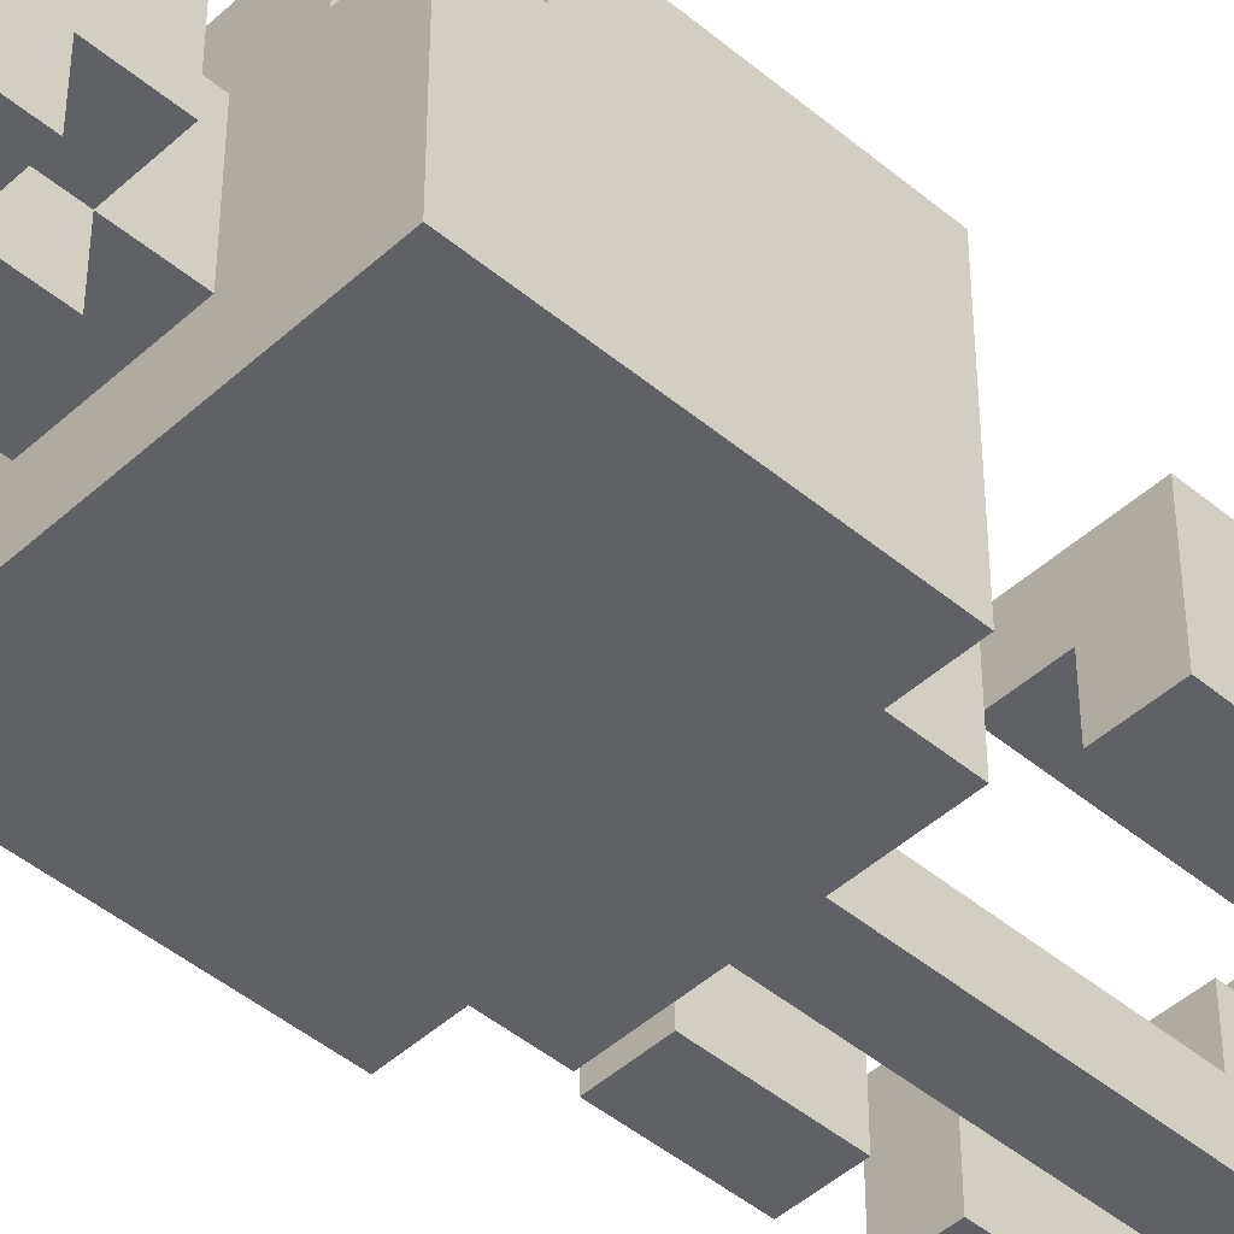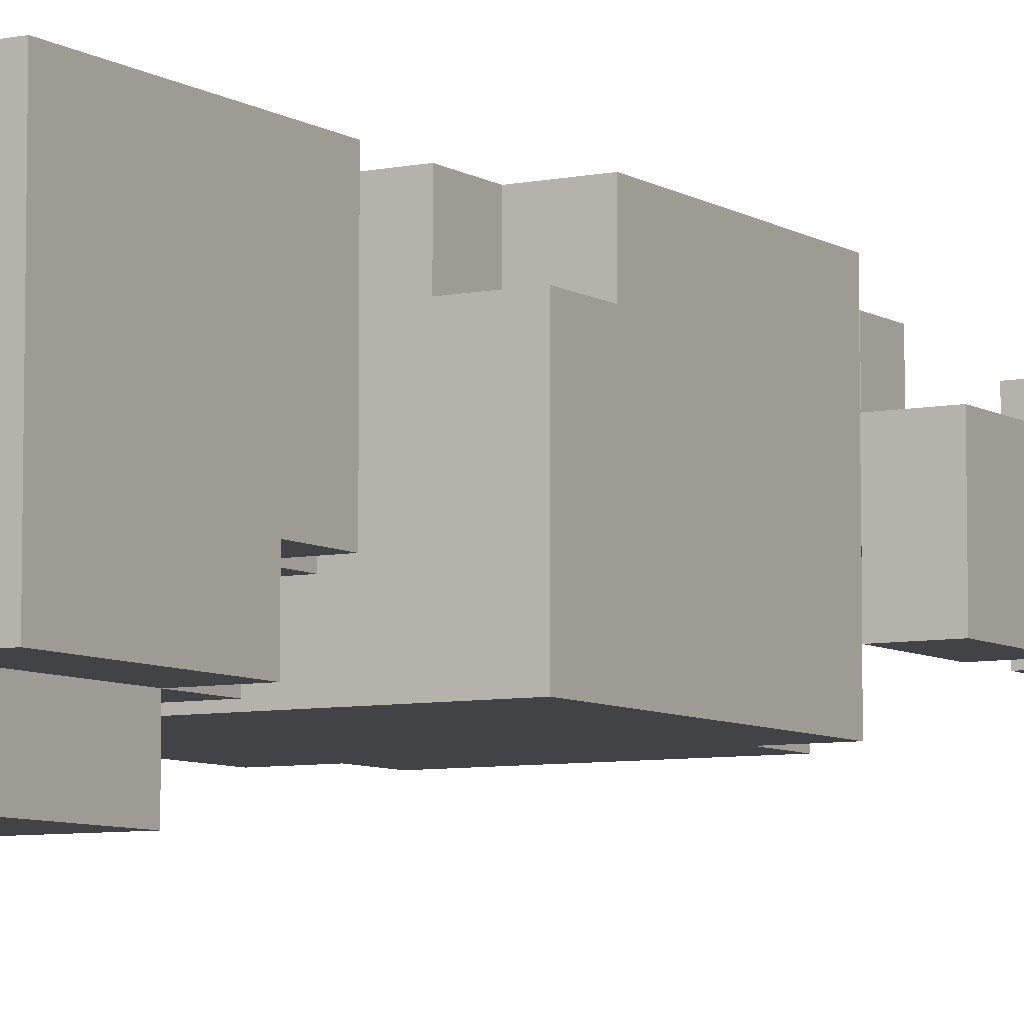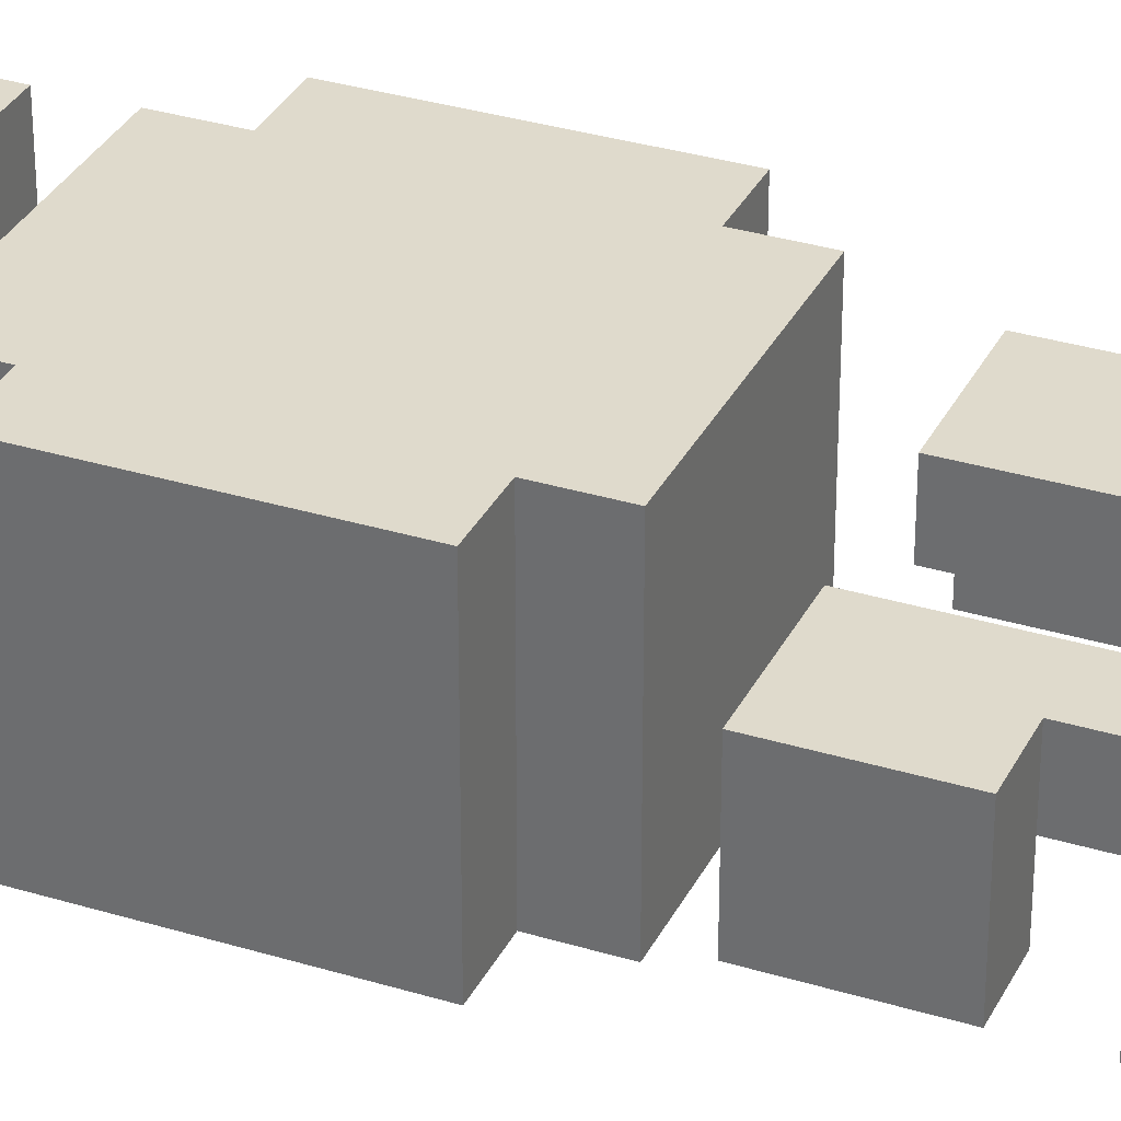
<metadata>
{"format":"obj","ext":"obj","renderer":"f3d","projection":"perspective","resolution":1024,"background":"white","views":[{"elev":-45.8,"azim":-133.8,"up":"+Z"},{"elev":-7.0,"azim":-149.2,"up":"+Z"},{"elev":32.5,"azim":-66.9,"up":"+Z"}]}
</metadata>
<code>
g puppetneon
v -3 0 -4
v -3 0 -5
v -3 1 -4
v -3 1 -5
v -3 1 -6
v -3 1 -7
v -3 3 -6
v -3 3 -7
v -3 4 -5
v -3 4 -7
v -3 5 -5
v -3 5 -7
v -3 6 -5
v -3 6 -7
v -3 7 -5
v -3 7 -7
v -3 9 -4
v -3 9 -8
v -3 10 -4
v -3 10 -5
v -3 10 -6
v -3 12 -4
v -3 12 -5
v -3 12 -6
v -3 13 -4
v -3 13 -5
v -3 13 -6
v -3 14 -5
v -3 14 -6
v -3 14 -8
v -2 0 -3
v -2 0 -4
v -2 0 -5
v -2 0 -6
v -2 1 -3
v -2 1 -4
v -2 1 -5
v -2 1 -6
v -2 2 -4
v -2 2 -5
v -2 4 -5
v -2 4 -6
v -2 5 -5
v -2 5 -6
v -2 8 -4
v -2 8 -5
v -2 8 -6
v -2 8 -8
v -2 9 -4
v -2 9 -5
v -2 9 -6
v -2 9 -8
v -2 13 -4
v -2 13 -5
v -2 14 -4
v -2 14 -5
v -2 15 -4
v -2 15 -5
v -2 15 -6
v -2 15 -7
v -2 16 -4
v -2 16 -5
v -2 16 -6
v -2 16 -7
v -2 16 -8
v -2 17 -4
v -2 17 -5
v -2 17 -7
v -2 17 -8
v -2 18 -4
v -2 18 -5
v -2 19 -4
v -2 19 -8
v -1 14 -5
v -1 14 -7
v -1 15 -5
v -1 15 -6
v -1 15 -7
v -1 15 -8
v -1 16 -7
v -1 16 -8
v -1 16 -9
v -1 17 -8
v -1 17 -9
v -1 19 -8
v -1 19 -9
v 1 0 -3
v 1 0 -4
v 1 0 -6
v 1 1 -3
v 1 1 -4
v 1 1 -5
v 1 2 -4
v 1 2 -5
v 1 3 -5
v 1 3 -6
v 1 4 -5
v 1 4 -6
v 1 5 -5
v 1 5 -6
v 1 6 -5
v 1 6 -6
v 1 7 -5
v 1 7 -6
v 2 1 -6
v 2 1 -7
v 2 3 -6
v 2 3 -7
v 2 4 -6
v 2 4 -7
v 2 5 -6
v 2 5 -7
v 2 6 -6
v 2 6 -7
v 2 7 -6
v 2 7 -7
v -2 1 -6
v -2 1 -7
v -2 3 -6
v -2 3 -7
v -2 4 -6
v -2 4 -7
v -2 5 -6
v -2 5 -7
v -2 6 -6
v -2 6 -7
v -2 7 -6
v -2 7 -7
v -1 0 -3
v -1 0 -4
v -1 0 -6
v -1 1 -3
v -1 1 -4
v -1 1 -5
v -1 2 -4
v -1 2 -5
v -1 3 -5
v -1 3 -6
v -1 4 -5
v -1 4 -6
v -1 5 -5
v -1 5 -6
v -1 6 -5
v -1 6 -6
v -1 7 -5
v -1 7 -6
v 1 14 -5
v 1 14 -7
v 1 15 -5
v 1 15 -6
v 1 15 -7
v 1 15 -8
v 1 16 -7
v 1 16 -8
v 1 16 -9
v 1 17 -8
v 1 17 -9
v 1 19 -8
v 1 19 -9
v 2 0 -3
v 2 0 -4
v 2 0 -5
v 2 0 -6
v 2 1 -3
v 2 1 -4
v 2 1 -5
v 2 1 -6
v 2 2 -4
v 2 2 -5
v 2 4 -5
v 2 4 -6
v 2 5 -5
v 2 5 -6
v 2 8 -4
v 2 8 -5
v 2 8 -6
v 2 8 -8
v 2 9 -4
v 2 9 -5
v 2 9 -6
v 2 9 -8
v 2 13 -4
v 2 13 -5
v 2 14 -4
v 2 14 -5
v 2 15 -4
v 2 15 -5
v 2 15 -6
v 2 15 -7
v 2 16 -4
v 2 16 -5
v 2 16 -6
v 2 16 -7
v 2 16 -8
v 2 17 -4
v 2 17 -5
v 2 17 -7
v 2 17 -8
v 2 18 -4
v 2 18 -5
v 2 19 -4
v 2 19 -8
v 3 0 -4
v 3 0 -5
v 3 1 -4
v 3 1 -5
v 3 1 -6
v 3 1 -7
v 3 3 -6
v 3 3 -7
v 3 4 -5
v 3 4 -7
v 3 5 -5
v 3 5 -7
v 3 6 -5
v 3 6 -7
v 3 7 -5
v 3 7 -7
v 3 9 -4
v 3 9 -8
v 3 10 -4
v 3 10 -5
v 3 10 -6
v 3 12 -4
v 3 12 -5
v 3 12 -6
v 3 13 -4
v 3 13 -5
v 3 13 -6
v 3 14 -5
v 3 14 -6
v 3 14 -8
v -2 0 -3
v -2 1 -3
v -1 0 -3
v -1 1 -3
v 1 0 -3
v 1 1 -3
v 2 0 -3
v 2 1 -3
v -3 0 -4
v -3 1 -4
v -3 9 -4
v -3 10 -4
v -3 12 -4
v -3 13 -4
v -2 0 -4
v -2 1 -4
v -2 2 -4
v -2 8 -4
v -2 9 -4
v -2 10 -4
v -2 12 -4
v -2 13 -4
v -2 14 -4
v -2 15 -4
v -2 16 -4
v -2 17 -4
v -2 18 -4
v -2 19 -4
v -1 1 -4
v -1 2 -4
v -1 8 -4
v -1 9 -4
v -1 10 -4
v -1 14 -4
v -1 15 -4
v -1 16 -4
v -1 17 -4
v -1 18 -4
v -1 19 -4
v 1 1 -4
v 1 2 -4
v 1 8 -4
v 1 9 -4
v 1 10 -4
v 1 14 -4
v 1 15 -4
v 1 16 -4
v 1 17 -4
v 1 18 -4
v 1 19 -4
v 2 0 -4
v 2 1 -4
v 2 2 -4
v 2 8 -4
v 2 9 -4
v 2 10 -4
v 2 12 -4
v 2 13 -4
v 2 14 -4
v 2 15 -4
v 2 16 -4
v 2 17 -4
v 2 18 -4
v 2 19 -4
v 3 0 -4
v 3 1 -4
v 3 9 -4
v 3 10 -4
v 3 12 -4
v 3 13 -4
v -3 1 -5
v -3 4 -5
v -3 5 -5
v -3 6 -5
v -3 7 -5
v -3 13 -5
v -3 14 -5
v -2 1 -5
v -2 2 -5
v -2 3 -5
v -2 4 -5
v -2 5 -5
v -2 6 -5
v -2 7 -5
v -2 13 -5
v -2 14 -5
v -1 2 -5
v -1 3 -5
v -1 4 -5
v -1 5 -5
v -1 6 -5
v -1 7 -5
v -1 14 -5
v -1 15 -5
v 1 2 -5
v 1 3 -5
v 1 4 -5
v 1 5 -5
v 1 6 -5
v 1 7 -5
v 1 14 -5
v 1 15 -5
v 2 1 -5
v 2 2 -5
v 2 3 -5
v 2 4 -5
v 2 5 -5
v 2 6 -5
v 2 7 -5
v 2 13 -5
v 2 14 -5
v 3 1 -5
v 3 4 -5
v 3 5 -5
v 3 6 -5
v 3 7 -5
v 3 13 -5
v 3 14 -5
v -3 0 -5
v -3 1 -5
v -2 0 -5
v -2 1 -5
v 2 0 -5
v 2 1 -5
v 3 0 -5
v 3 1 -5
v -2 0 -6
v -2 1 -6
v -2 3 -6
v -2 4 -6
v -2 5 -6
v -2 6 -6
v -2 7 -6
v -1 0 -6
v -1 3 -6
v -1 4 -6
v -1 5 -6
v -1 6 -6
v -1 7 -6
v 1 0 -6
v 1 3 -6
v 1 4 -6
v 1 5 -6
v 1 6 -6
v 1 7 -6
v 2 0 -6
v 2 1 -6
v 2 3 -6
v 2 4 -6
v 2 5 -6
v 2 6 -6
v 2 7 -6
v -3 1 -7
v -3 3 -7
v -3 4 -7
v -3 5 -7
v -3 6 -7
v -3 7 -7
v -2 1 -7
v -2 3 -7
v -2 4 -7
v -2 5 -7
v -2 6 -7
v -2 7 -7
v -2 15 -7
v -2 16 -7
v -1 14 -7
v -1 15 -7
v -1 16 -7
v 1 14 -7
v 1 15 -7
v 1 16 -7
v 2 1 -7
v 2 3 -7
v 2 4 -7
v 2 5 -7
v 2 6 -7
v 2 7 -7
v 2 15 -7
v 2 16 -7
v 3 1 -7
v 3 3 -7
v 3 4 -7
v 3 5 -7
v 3 6 -7
v 3 7 -7
v -3 9 -8
v -3 14 -8
v -2 8 -8
v -2 9 -8
v -2 10 -8
v -2 14 -8
v -2 16 -8
v -2 17 -8
v -2 19 -8
v -1 15 -8
v -1 16 -8
v -1 17 -8
v -1 19 -8
v 1 15 -8
v 1 16 -8
v 1 17 -8
v 1 19 -8
v 2 8 -8
v 2 9 -8
v 2 10 -8
v 2 14 -8
v 2 16 -8
v 2 17 -8
v 2 19 -8
v 3 9 -8
v 3 14 -8
v -1 16 -9
v -1 17 -9
v -1 19 -9
v 1 16 -9
v 1 17 -9
v 1 19 -9
v -2 0 -3
v -1 0 -3
v 1 0 -3
v 2 0 -3
v -3 0 -4
v -2 0 -4
v -1 0 -4
v 1 0 -4
v 2 0 -4
v 3 0 -4
v -3 0 -5
v -2 0 -5
v 2 0 -5
v 3 0 -5
v -2 0 -6
v -1 0 -6
v 1 0 -6
v 2 0 -6
v -3 1 -5
v -2 1 -5
v 2 1 -5
v 3 1 -5
v -3 1 -6
v -2 1 -6
v 2 1 -6
v 3 1 -6
v -3 1 -7
v -2 1 -7
v 2 1 -7
v 3 1 -7
v -3 5 -5
v -2 5 -5
v 2 5 -5
v 3 5 -5
v -2 5 -6
v 2 5 -6
v -3 5 -7
v -2 5 -7
v 2 5 -7
v 3 5 -7
v -2 8 -4
v -1 8 -4
v 1 8 -4
v 2 8 -4
v -2 8 -5
v -1 8 -5
v 1 8 -5
v 2 8 -5
v -2 8 -6
v -1 8 -6
v 1 8 -6
v 2 8 -6
v -1 8 -7
v 1 8 -7
v -2 8 -8
v 2 8 -8
v -3 9 -4
v -2 9 -4
v 2 9 -4
v 3 9 -4
v -2 9 -5
v 2 9 -5
v -2 9 -6
v 2 9 -6
v -3 9 -8
v -2 9 -8
v 2 9 -8
v 3 9 -8
v -2 15 -4
v -1 15 -4
v 1 15 -4
v 2 15 -4
v -2 15 -5
v -1 15 -5
v 1 15 -5
v 2 15 -5
v -2 15 -6
v -1 15 -6
v 1 15 -6
v 2 15 -6
v -2 15 -7
v -1 15 -7
v 1 15 -7
v 2 15 -7
v -1 15 -8
v 1 15 -8
v -2 16 -7
v -1 16 -7
v 1 16 -7
v 2 16 -7
v -2 16 -8
v -1 16 -8
v 1 16 -8
v 2 16 -8
v -1 16 -9
v 1 16 -9
v -2 1 -3
v -1 1 -3
v 1 1 -3
v 2 1 -3
v -3 1 -4
v -2 1 -4
v -1 1 -4
v 1 1 -4
v 2 1 -4
v 3 1 -4
v -3 1 -5
v -2 1 -5
v 2 1 -5
v 3 1 -5
v -2 2 -4
v -1 2 -4
v 1 2 -4
v 2 2 -4
v -2 2 -5
v -1 2 -5
v 1 2 -5
v 2 2 -5
v -3 4 -5
v -2 4 -5
v 2 4 -5
v 3 4 -5
v -2 4 -6
v 2 4 -6
v -3 4 -7
v -2 4 -7
v 2 4 -7
v 3 4 -7
v -3 7 -5
v -2 7 -5
v -1 7 -5
v 1 7 -5
v 2 7 -5
v 3 7 -5
v -2 7 -6
v -1 7 -6
v 1 7 -6
v 2 7 -6
v -3 7 -7
v -2 7 -7
v 2 7 -7
v 3 7 -7
v -3 13 -4
v -2 13 -4
v 2 13 -4
v 3 13 -4
v -3 13 -5
v -2 13 -5
v 2 13 -5
v 3 13 -5
v -2 14 -4
v -1 14 -4
v 1 14 -4
v 2 14 -4
v -3 14 -5
v -2 14 -5
v -1 14 -5
v 1 14 -5
v 2 14 -5
v 3 14 -5
v -3 14 -6
v -2 14 -6
v 2 14 -6
v 3 14 -6
v -2 14 -7
v -1 14 -7
v 1 14 -7
v 2 14 -7
v -3 14 -8
v -2 14 -8
v 2 14 -8
v 3 14 -8
v -2 19 -4
v -1 19 -4
v 1 19 -4
v 2 19 -4
v -2 19 -8
v -1 19 -8
v 1 19 -8
v 2 19 -8
v -1 19 -9
v 1 19 -9
f 3 2 1
f 4 2 3
f 7 6 5
f 7 5 4
f 8 6 7
f 9 7 4
f 9 8 7
f 10 8 9
f 13 12 11
f 14 12 13
f 15 14 13
f 16 14 15
f 19 18 17
f 20 18 19
f 21 18 20
f 22 20 19
f 23 21 20
f 23 20 22
f 24 18 21
f 24 21 23
f 25 23 22
f 26 24 23
f 26 23 25
f 27 18 24
f 27 24 26
f 28 27 26
f 29 18 27
f 29 27 28
f 30 18 29
f 35 32 31
f 36 32 35
f 37 34 33
f 38 34 37
f 39 37 36
f 40 37 39
f 43 42 41
f 44 42 43
f 49 46 45
f 50 47 46
f 50 46 49
f 51 48 47
f 51 47 50
f 52 48 51
f 55 54 53
f 56 54 55
f 61 58 57
f 62 59 58
f 62 58 61
f 63 60 59
f 63 59 62
f 64 60 63
f 66 62 61
f 66 63 62
f 66 64 63
f 67 64 66
f 68 65 64
f 68 64 67
f 69 65 68
f 70 67 66
f 71 68 67
f 71 67 70
f 71 69 68
f 72 71 70
f 73 69 71
f 73 71 72
f 76 75 74
f 77 75 76
f 78 75 77
f 80 79 78
f 81 79 80
f 83 82 81
f 84 82 83
f 85 84 83
f 86 84 85
f 90 88 87
f 91 89 88
f 91 88 90
f 92 89 91
f 93 92 91
f 94 89 92
f 94 92 93
f 95 89 94
f 96 89 95
f 97 96 95
f 98 96 97
f 99 98 97
f 100 98 99
f 101 100 99
f 102 100 101
f 103 102 101
f 104 102 103
f 107 106 105
f 108 106 107
f 109 108 107
f 110 108 109
f 113 112 111
f 114 112 113
f 115 114 113
f 116 114 115
f 117 118 119
f 119 118 120
f 119 120 121
f 121 120 122
f 123 124 125
f 125 124 126
f 125 126 127
f 127 126 128
f 129 130 132
f 130 131 133
f 132 130 133
f 133 131 134
f 133 134 135
f 134 131 136
f 135 134 136
f 136 131 137
f 137 131 138
f 137 138 139
f 139 138 140
f 139 140 141
f 141 140 142
f 141 142 143
f 143 142 144
f 143 144 145
f 145 144 146
f 147 148 149
f 149 148 150
f 150 148 151
f 151 152 153
f 153 152 154
f 154 155 156
f 156 155 157
f 156 157 158
f 158 157 159
f 160 161 164
f 164 161 165
f 162 163 166
f 166 163 167
f 165 166 168
f 168 166 169
f 170 171 172
f 172 171 173
f 174 175 178
f 175 176 179
f 178 175 179
f 176 177 180
f 179 176 180
f 180 177 181
f 182 183 184
f 184 183 185
f 186 187 190
f 187 188 191
f 190 187 191
f 188 189 192
f 191 188 192
f 192 189 193
f 190 191 195
f 191 192 195
f 192 193 195
f 195 193 196
f 193 194 197
f 196 193 197
f 197 194 198
f 195 196 199
f 196 197 200
f 199 196 200
f 197 198 200
f 199 200 201
f 200 198 202
f 201 200 202
f 203 204 205
f 205 204 206
f 207 208 209
f 206 207 209
f 209 208 210
f 206 209 211
f 209 210 211
f 211 210 212
f 213 214 215
f 215 214 216
f 215 216 217
f 217 216 218
f 219 220 221
f 221 220 222
f 222 220 223
f 221 222 224
f 222 223 225
f 224 222 225
f 223 220 226
f 225 223 226
f 224 225 227
f 225 226 228
f 227 225 228
f 226 220 229
f 228 226 229
f 228 229 230
f 229 220 231
f 230 229 231
f 231 220 232
f 235 234 233
f 236 234 235
f 239 238 237
f 240 238 239
f 247 242 241
f 248 242 247
f 251 244 243
f 252 245 244
f 252 244 251
f 253 246 245
f 253 245 252
f 254 246 253
f 261 249 248
f 262 249 261
f 263 251 250
f 264 252 251
f 264 251 263
f 265 253 252
f 265 252 264
f 265 254 253
f 265 255 254
f 266 255 265
f 267 257 256
f 268 258 257
f 268 257 267
f 269 259 258
f 269 258 268
f 270 260 259
f 270 259 269
f 271 260 270
f 274 264 263
f 274 265 264
f 275 265 274
f 276 266 265
f 276 265 275
f 277 266 276
f 278 268 267
f 279 269 268
f 279 268 278
f 280 270 269
f 280 269 279
f 281 271 270
f 281 270 280
f 282 271 281
f 284 273 272
f 285 273 284
f 286 275 274
f 287 276 275
f 287 275 286
f 288 277 276
f 288 276 287
f 289 277 288
f 290 277 289
f 291 277 290
f 292 279 278
f 293 280 279
f 293 279 292
f 294 281 280
f 294 280 293
f 295 282 281
f 295 281 294
f 296 282 295
f 297 284 283
f 298 284 297
f 299 288 287
f 300 289 288
f 300 288 299
f 301 290 289
f 301 289 300
f 302 290 301
f 310 304 303
f 311 304 310
f 312 304 311
f 313 304 312
f 314 306 305
f 315 307 306
f 315 306 314
f 316 307 315
f 317 309 308
f 318 309 317
f 319 312 311
f 320 313 312
f 320 312 319
f 321 314 313
f 321 313 320
f 322 315 314
f 322 314 321
f 323 316 315
f 323 315 322
f 324 316 323
f 333 326 325
f 334 326 333
f 336 328 327
f 337 329 328
f 337 328 336
f 338 330 329
f 338 329 337
f 339 331 330
f 339 330 338
f 340 332 331
f 340 331 339
f 341 332 340
f 344 336 335
f 344 337 336
f 344 338 337
f 345 338 344
f 346 340 339
f 347 341 340
f 347 340 346
f 348 341 347
f 349 343 342
f 350 343 349
f 351 352 353
f 353 352 354
f 355 356 357
f 357 356 358
f 359 360 366
f 360 361 366
f 361 362 367
f 366 361 367
f 362 363 368
f 367 362 368
f 363 364 369
f 368 363 369
f 364 365 370
f 369 364 370
f 370 365 371
f 372 373 378
f 378 373 379
f 373 374 380
f 379 373 380
f 374 375 381
f 380 374 381
f 375 376 382
f 381 375 382
f 376 377 383
f 382 376 383
f 383 377 384
f 385 386 391
f 386 387 392
f 391 386 392
f 392 387 393
f 388 389 394
f 389 390 395
f 394 389 395
f 395 390 396
f 397 398 400
f 400 398 401
f 399 400 402
f 402 400 403
f 403 404 411
f 411 404 412
f 405 406 413
f 406 407 414
f 413 406 414
f 414 407 415
f 408 409 416
f 409 410 417
f 416 409 417
f 417 410 418
f 419 420 422
f 422 420 423
f 423 420 424
f 425 426 429
f 426 427 430
f 429 426 430
f 430 427 431
f 428 429 432
f 432 429 433
f 421 422 436
f 422 423 437
f 436 422 437
f 423 424 438
f 437 423 438
f 438 424 439
f 433 434 440
f 434 435 441
f 440 434 441
f 441 435 442
f 438 439 443
f 437 438 443
f 443 439 444
f 445 446 448
f 446 447 449
f 448 446 449
f 449 447 450
f 456 452 451
f 457 452 456
f 458 454 453
f 459 454 458
f 461 457 456
f 461 456 455
f 462 457 461
f 463 460 459
f 463 459 458
f 464 460 463
f 465 457 462
f 466 457 465
f 467 463 458
f 468 463 467
f 473 470 469
f 474 470 473
f 475 472 471
f 476 472 475
f 477 474 473
f 478 474 477
f 479 476 475
f 480 476 479
f 485 482 481
f 486 484 483
f 487 485 481
f 488 485 487
f 489 484 486
f 490 484 489
f 495 492 491
f 496 493 492
f 496 492 495
f 497 494 493
f 497 493 496
f 498 494 497
f 499 496 495
f 500 497 496
f 500 496 499
f 501 498 497
f 501 497 500
f 502 498 501
f 503 500 499
f 503 501 500
f 504 502 501
f 504 501 503
f 505 503 499
f 505 504 503
f 506 502 504
f 506 504 505
f 511 508 507
f 512 510 509
f 513 511 507
f 514 510 512
f 515 513 507
f 516 513 515
f 517 510 514
f 518 510 517
f 523 520 519
f 524 521 520
f 524 520 523
f 525 522 521
f 525 521 524
f 526 522 525
f 527 524 523
f 528 524 527
f 529 526 525
f 530 526 529
f 531 528 527
f 532 528 531
f 533 530 529
f 534 530 533
f 535 533 532
f 536 533 535
f 541 538 537
f 542 538 541
f 543 540 539
f 544 540 543
f 545 543 542
f 546 543 545
f 547 548 552
f 552 548 553
f 549 550 554
f 554 550 555
f 551 552 557
f 557 552 558
f 555 556 559
f 559 556 560
f 561 562 565
f 565 562 566
f 563 564 567
f 567 564 568
f 569 570 573
f 571 572 574
f 569 573 575
f 575 573 576
f 574 572 577
f 577 572 578
f 579 580 585
f 580 581 585
f 585 581 586
f 582 583 587
f 583 584 588
f 587 583 588
f 579 585 589
f 589 585 590
f 588 584 591
f 591 584 592
f 593 594 597
f 597 594 598
f 595 596 599
f 599 596 600
f 601 602 606
f 602 603 607
f 606 602 607
f 603 604 608
f 607 603 608
f 608 604 609
f 605 606 611
f 606 607 612
f 611 606 612
f 609 610 613
f 608 609 613
f 613 610 614
f 612 607 615
f 611 612 615
f 615 607 616
f 608 613 617
f 613 614 618
f 617 613 618
f 611 615 619
f 616 617 620
f 619 615 620
f 615 616 620
f 617 618 620
f 618 614 621
f 620 618 621
f 621 614 622
f 623 624 627
f 624 625 628
f 627 624 628
f 625 626 629
f 628 625 629
f 629 626 630
f 628 629 631
f 631 629 632

</code>
